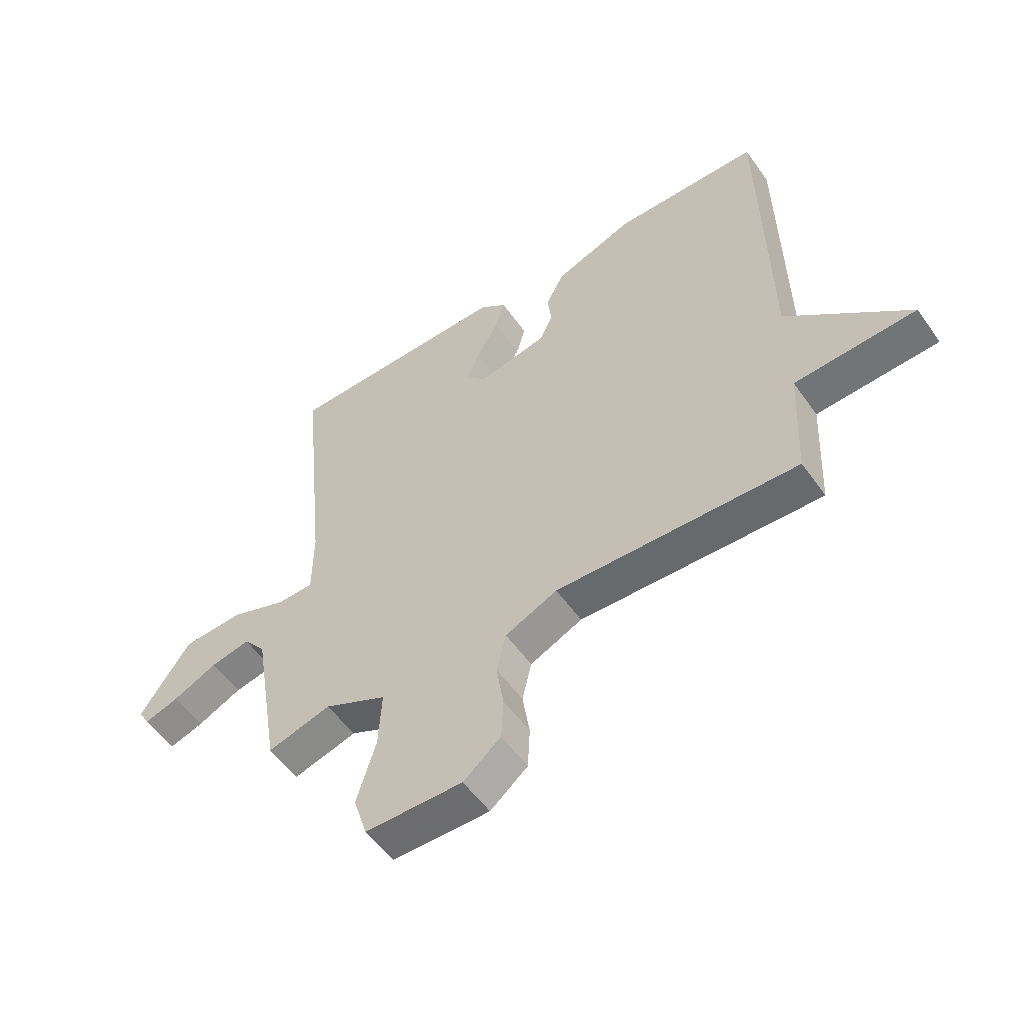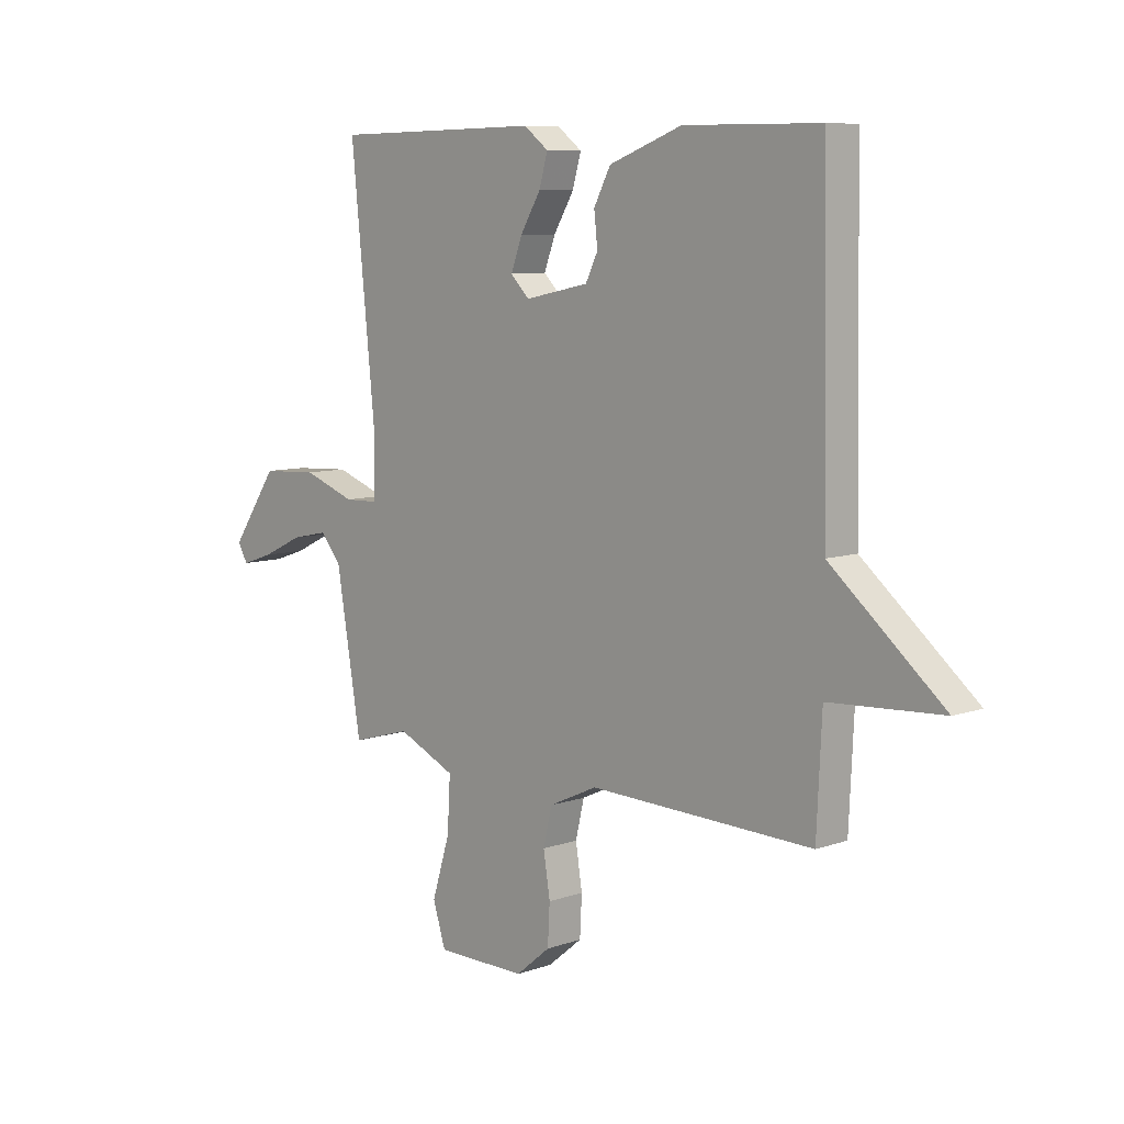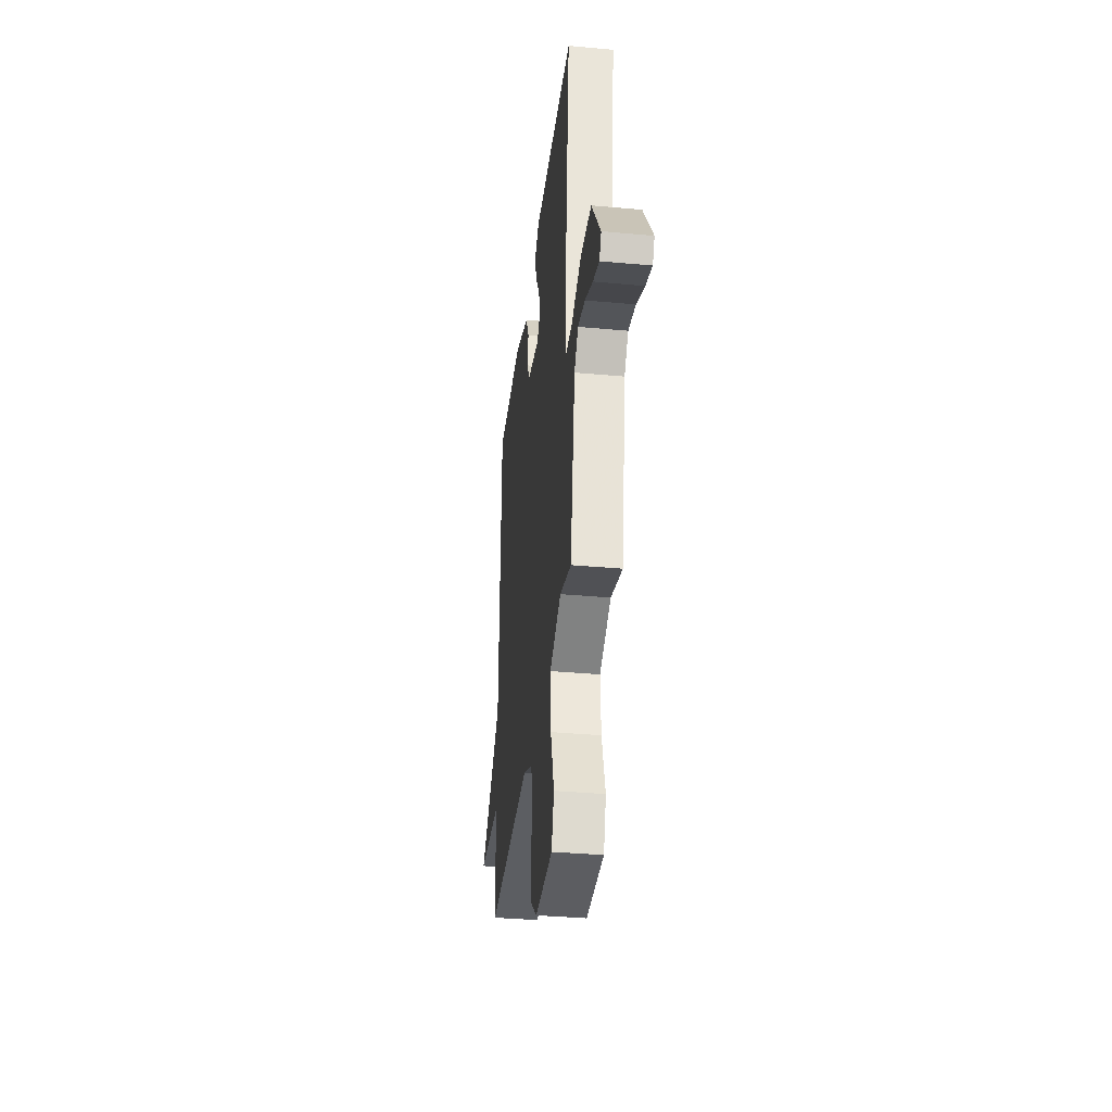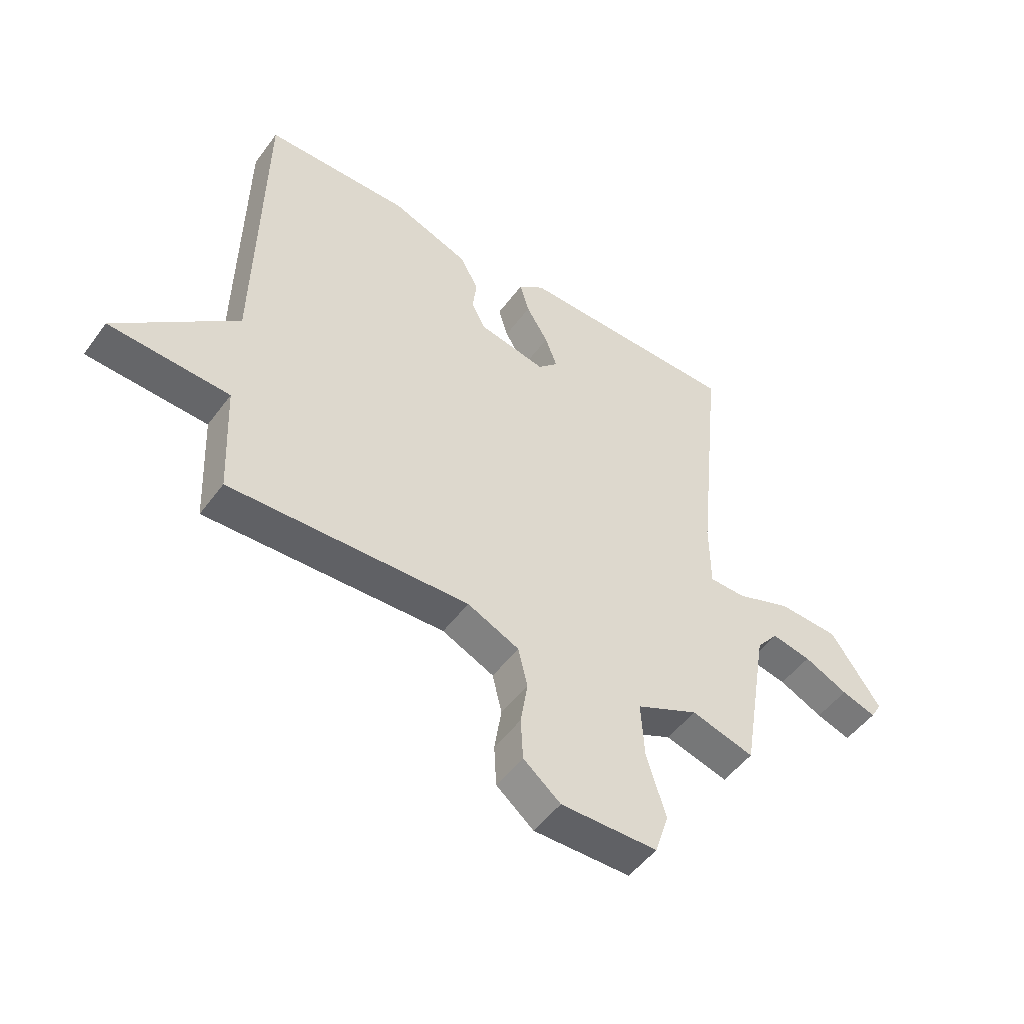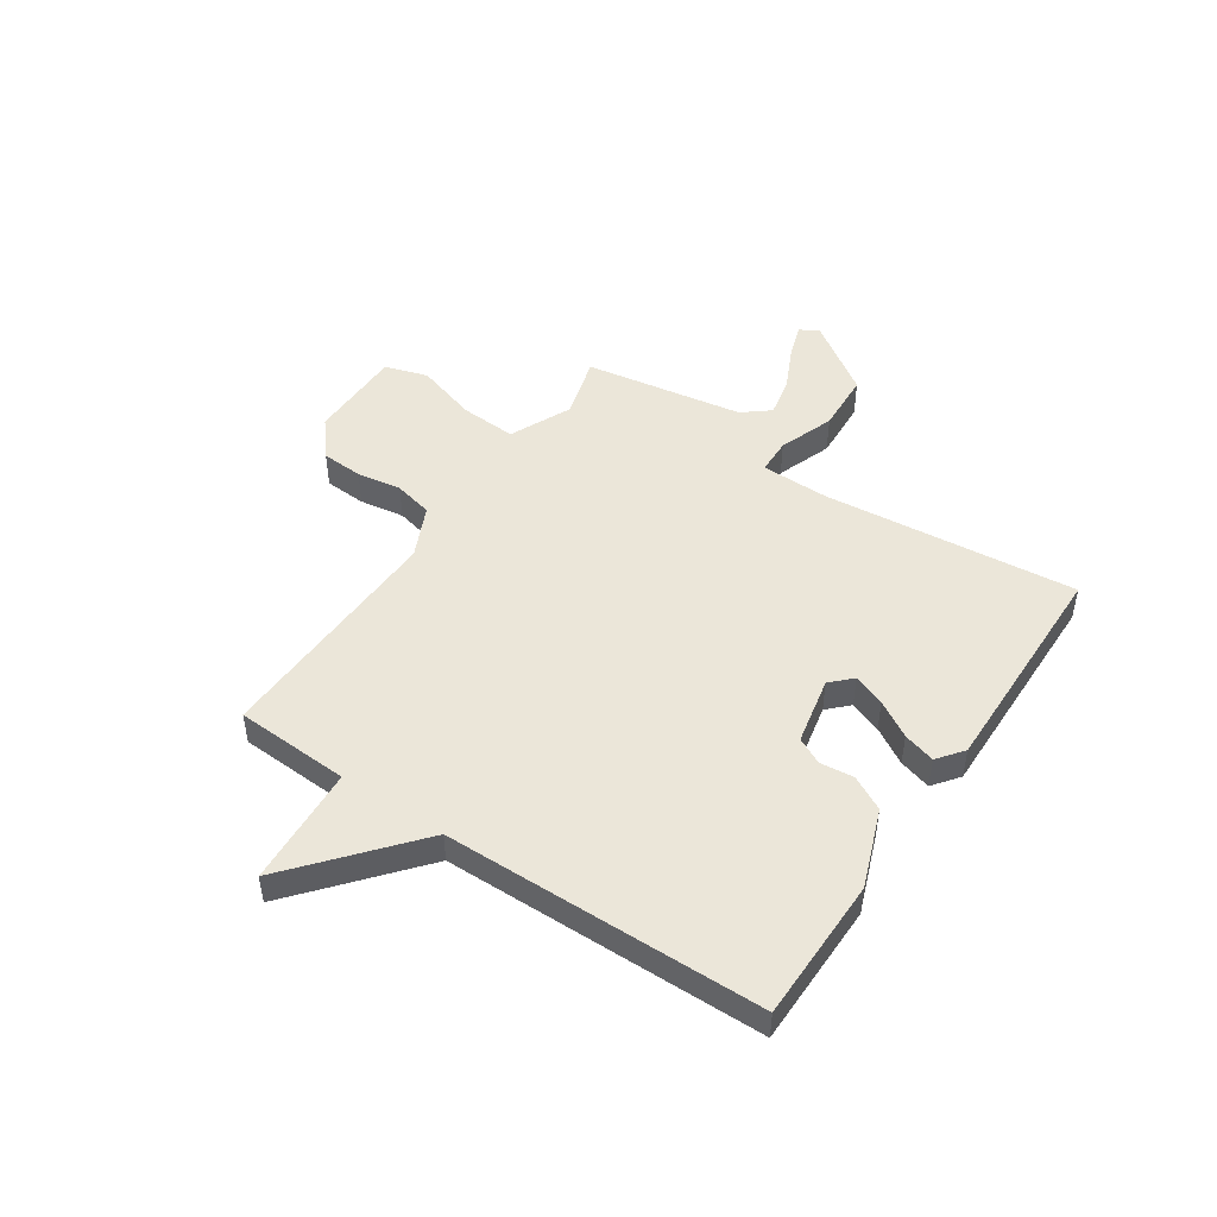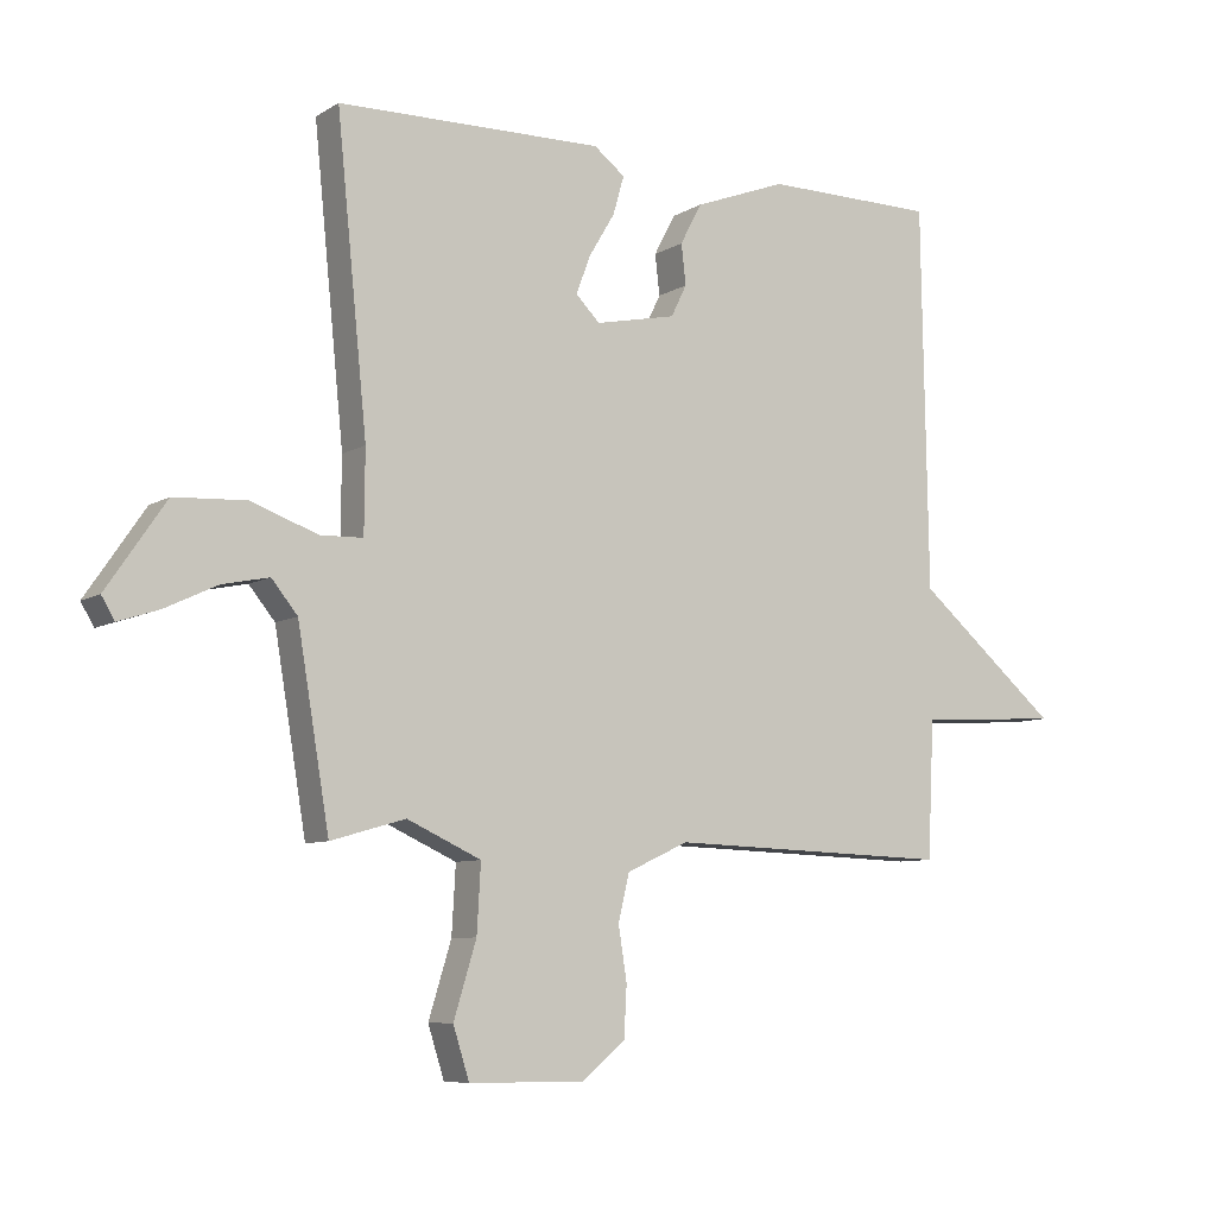
<metadata>
{"format":"obj","ext":"obj","renderer":"f3d","projection":"perspective","resolution":1024,"background":"white","views":[{"elev":-54.0,"azim":-145.4,"up":"+Z"},{"elev":8.2,"azim":-133.9,"up":"+Z"},{"elev":-36.0,"azim":83.1,"up":"+Z"},{"elev":-50.1,"azim":-35.0,"up":"+Z"},{"elev":48.4,"azim":-56.1,"up":"+Y"},{"elev":-7.8,"azim":147.9,"up":"+Z"}]}
</metadata>
<code>
v 0.5 0.07 0.5
v 0.453 0.07 0.032
v 0.454 0.07 -0.094
v 0.52 0.07 -0.096
v 0.622 0.07 -0.059
v 0.733 0.07 -0.065
v 0.824 0.07 -0.198
v 0.804 0.07 -0.232
v 0.741 0.07 -0.211
v 0.661 0.07 -0.173
v 0.589 0.07 -0.158
v 0.549 0.07 -0.207
v 0.5 0.07 -0.5
v 0.385 0.07 -0.467
v 0.271 0.07 -0.519
v 0.277 0.07 -0.623
v 0.312 0.07 -0.737
v 0.287 0.07 -0.816
v 0.11 0.07 -0.817
v 0.042 0.07 -0.761
v 0.038 0.07 -0.684
v 0.051 0.07 -0.602
v 0.034 0.07 -0.53
v -0.061 0.07 -0.486
v -0.5 0.07 -0.5
v -0.51 0.07 -0.289
v -0.731 0.07 -0.276
v -0.51 0.07 -0.089
v -0.5 0.07 0.5
v -0.234 0.07 0.502
v -0.091 0.07 0.448
v -0.058 0.07 0.385
v -0.065 0.07 0.323
v -0.041 0.07 0.274
v 0.084 0.07 0.248
v 0.121 0.07 0.285
v 0.099 0.07 0.344
v 0.059 0.07 0.411
v 0.042 0.07 0.47
v 0.09 0.07 0.507
v 0.5 0 0.5
v 0.453 0 0.032
v 0.454 0 -0.094
v 0.52 0 -0.096
v 0.622 0 -0.059
v 0.733 0 -0.065
v 0.824 0 -0.198
v 0.804 0 -0.232
v 0.741 0 -0.211
v 0.661 0 -0.173
v 0.589 0 -0.158
v 0.549 0 -0.207
v 0.5 0 -0.5
v 0.385 0 -0.467
v 0.271 0 -0.519
v 0.277 0 -0.623
v 0.312 0 -0.737
v 0.287 0 -0.816
v 0.11 0 -0.817
v 0.042 0 -0.761
v 0.038 0 -0.684
v 0.051 0 -0.602
v 0.034 0 -0.53
v -0.061 0 -0.486
v -0.5 0 -0.5
v -0.51 0 -0.289
v -0.731 0 -0.276
v -0.51 0 -0.089
v -0.5 0 0.5
v -0.234 0 0.502
v -0.091 0 0.448
v -0.058 0 0.385
v -0.065 0 0.323
v -0.041 0 0.274
v 0.084 0 0.248
v 0.121 0 0.285
v 0.099 0 0.344
v 0.059 0 0.411
v 0.042 0 0.47
v 0.09 0 0.507
f 40 1 2
f 39 40 2
f 38 39 2
f 37 38 2
f 36 37 2 3
f 35 36 3
f 34 35 3
f 31 32 33
f 30 31 33
f 29 30 33
f 28 29 33
f 28 33 34
f 28 34 3
f 27 28 3
f 26 27 3
f 26 3 4
f 25 26 4
f 24 25 4
f 20 21 22
f 19 20 22
f 18 19 22
f 17 18 22
f 16 17 22
f 15 16 22 23
f 24 4 5
f 23 24 5
f 15 23 5
f 14 15 5
f 8 9 10
f 7 8 10
f 6 7 10
f 5 6 10
f 5 10 11
f 12 13 14
f 12 14 5
f 5 11 12
f 42 41 80
f 42 80 79
f 42 79 78
f 42 78 77
f 43 42 77 76
f 43 76 75
f 43 75 74
f 73 72 71
f 73 71 70
f 73 70 69
f 73 69 68
f 74 73 68
f 43 74 68
f 43 68 67
f 43 67 66
f 44 43 66
f 44 66 65
f 44 65 64
f 62 61 60
f 62 60 59
f 62 59 58
f 62 58 57
f 62 57 56
f 63 62 56 55
f 45 44 64
f 45 64 63
f 45 63 55
f 45 55 54
f 50 49 48
f 50 48 47
f 50 47 46
f 50 46 45
f 51 50 45
f 54 53 52
f 45 54 52
f 52 51 45
f 1 41 42 2
f 2 42 43 3
f 3 43 44 4
f 4 44 45 5
f 5 45 46 6
f 6 46 47 7
f 7 47 48 8
f 8 48 49 9
f 9 49 50 10
f 10 50 51 11
f 11 51 52 12
f 12 52 53 13
f 13 53 54 14
f 14 54 55 15
f 15 55 56 16
f 16 56 57 17
f 17 57 58 18
f 18 58 59 19
f 19 59 60 20
f 20 60 61 21
f 21 61 62 22
f 22 62 63 23
f 23 63 64 24
f 24 64 65 25
f 25 65 66 26
f 26 66 67 27
f 27 67 68 28
f 28 68 69 29
f 29 69 70 30
f 30 70 71 31
f 31 71 72 32
f 32 72 73 33
f 33 73 74 34
f 34 74 75 35
f 35 75 76 36
f 36 76 77 37
f 37 77 78 38
f 38 78 79 39
f 39 79 80 40
f 40 80 41 1

</code>
